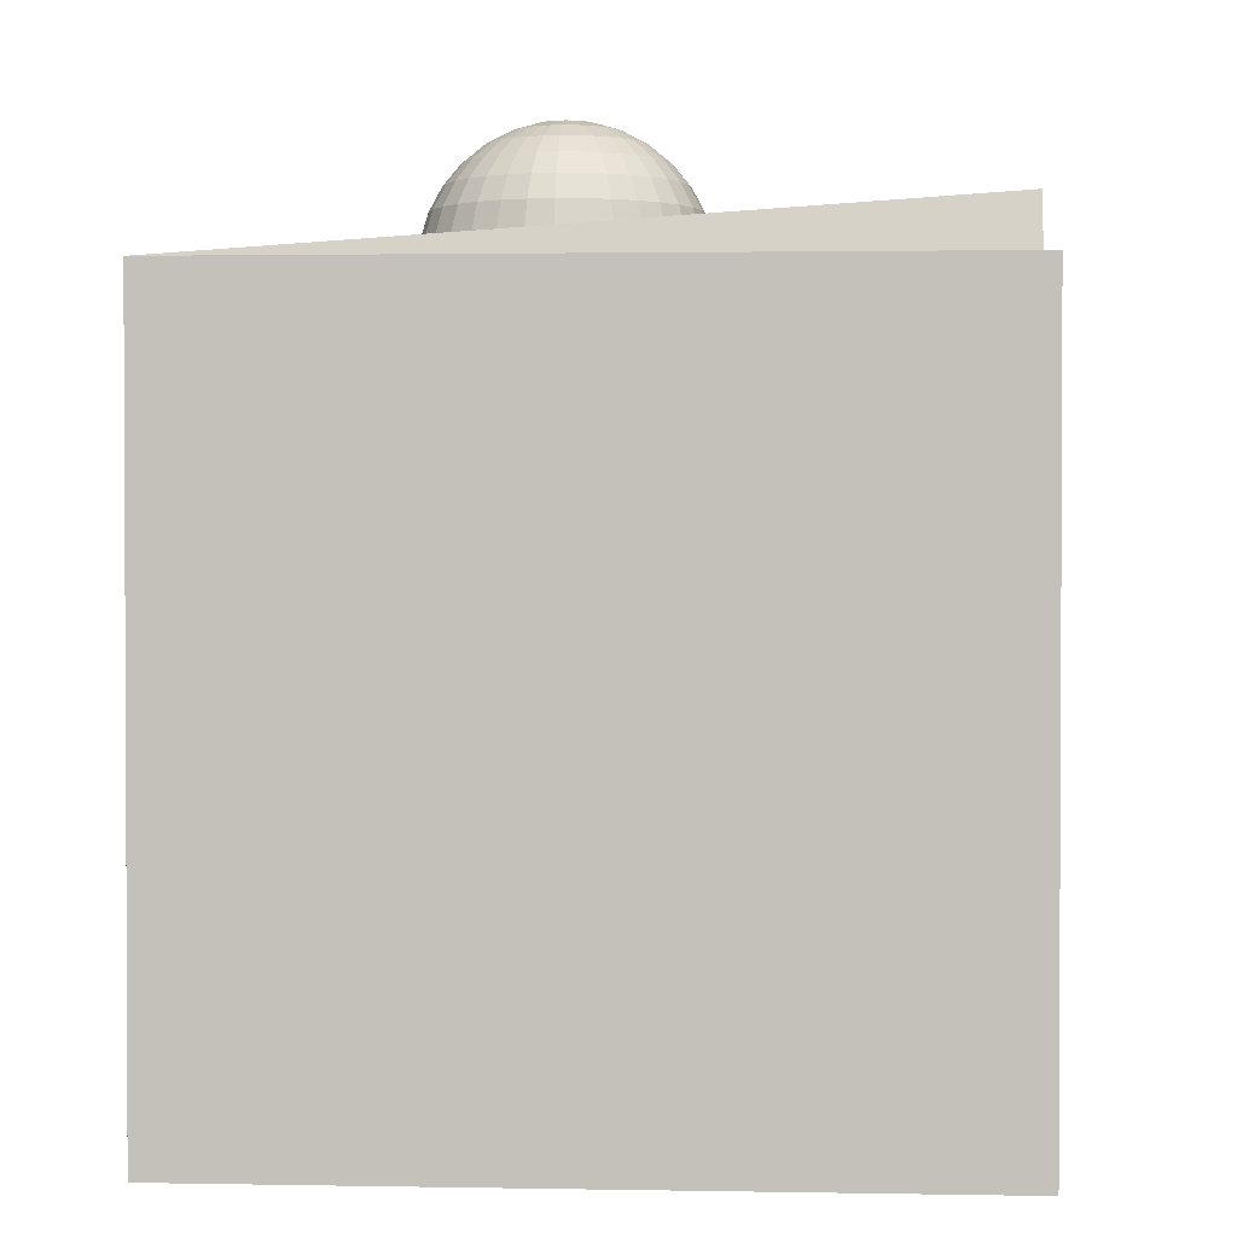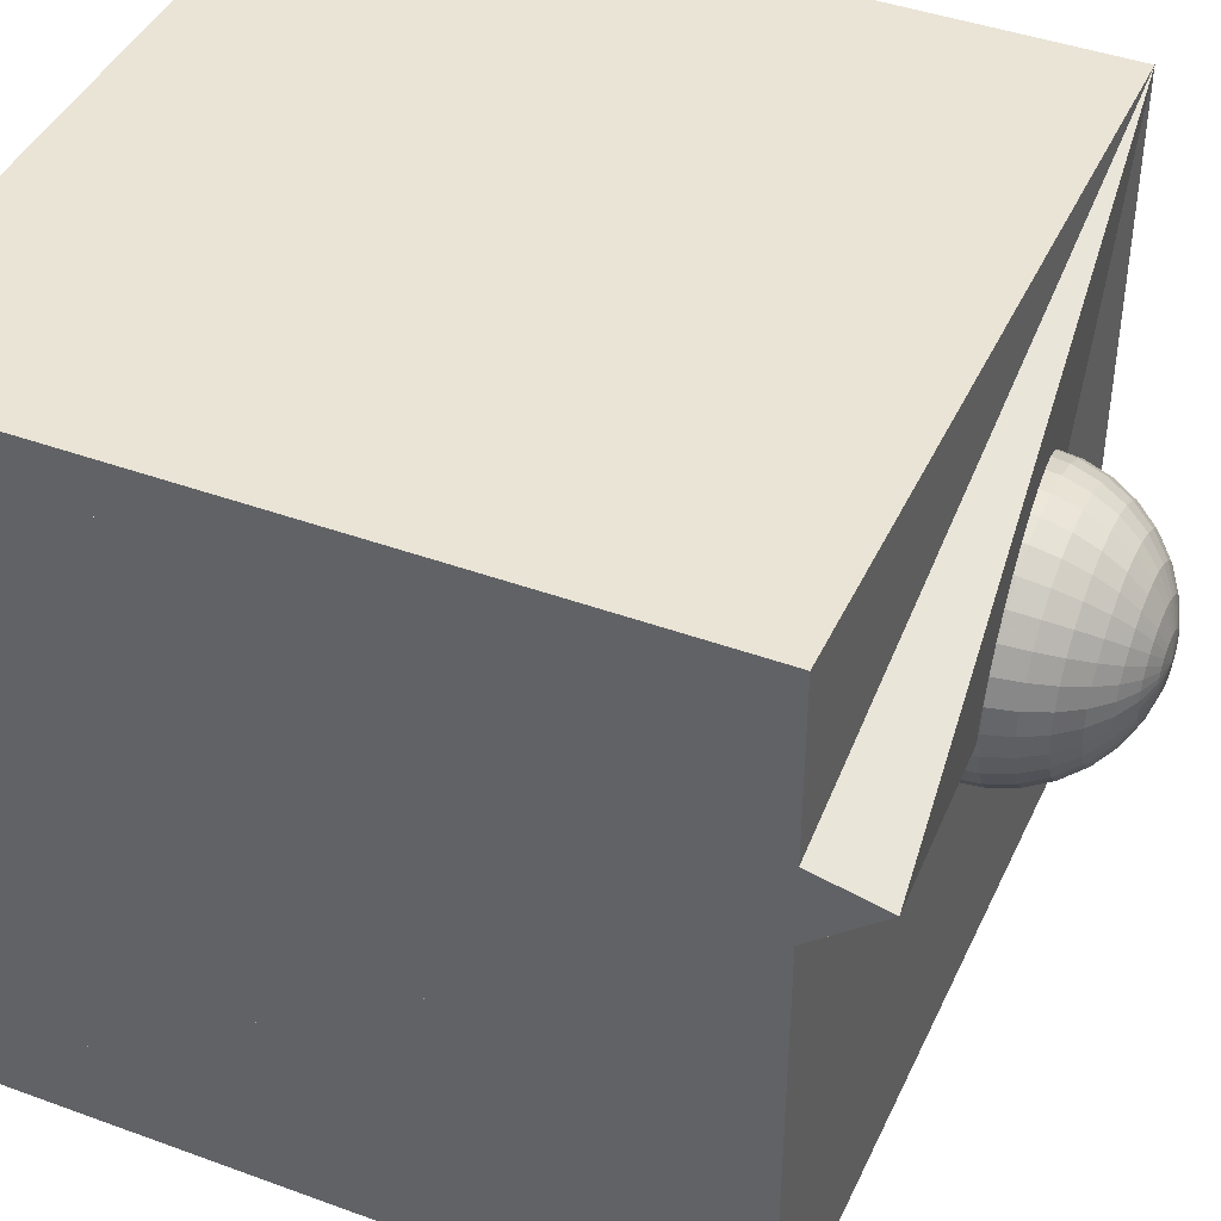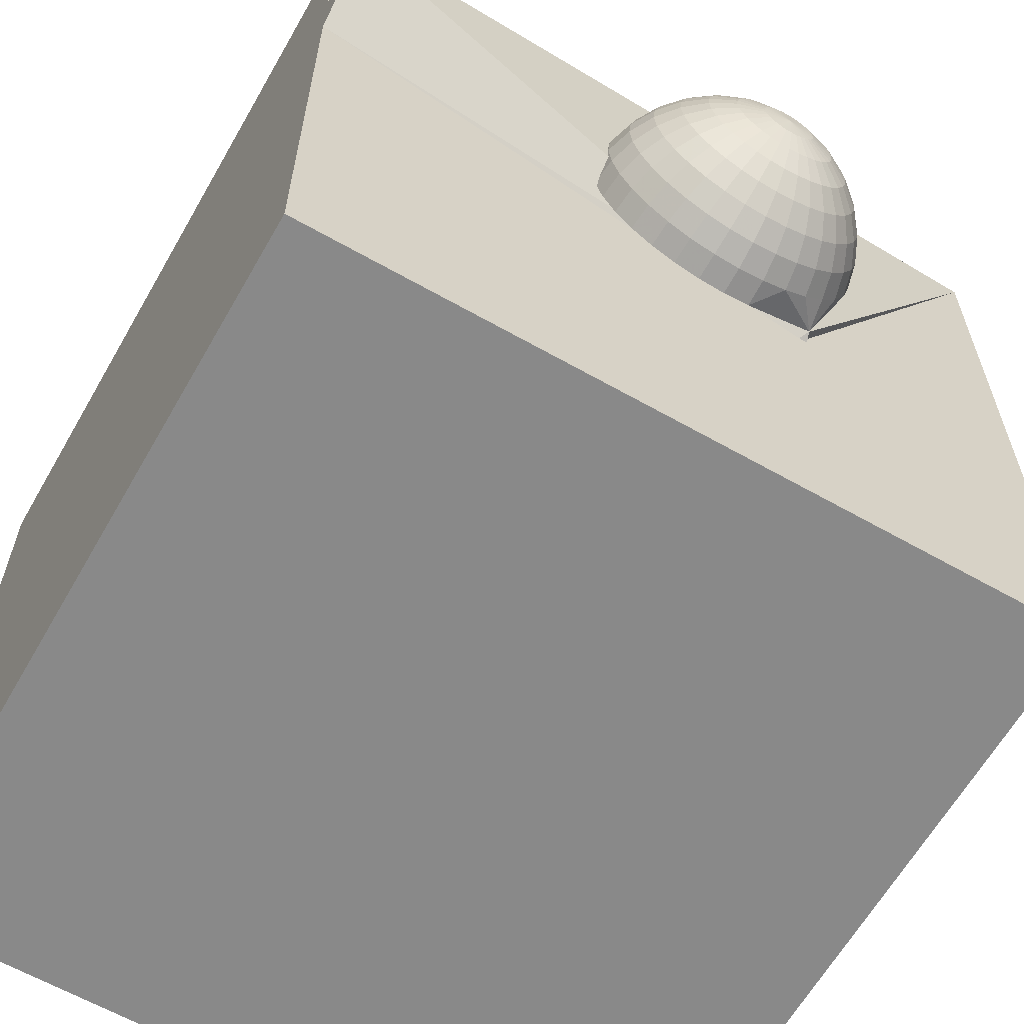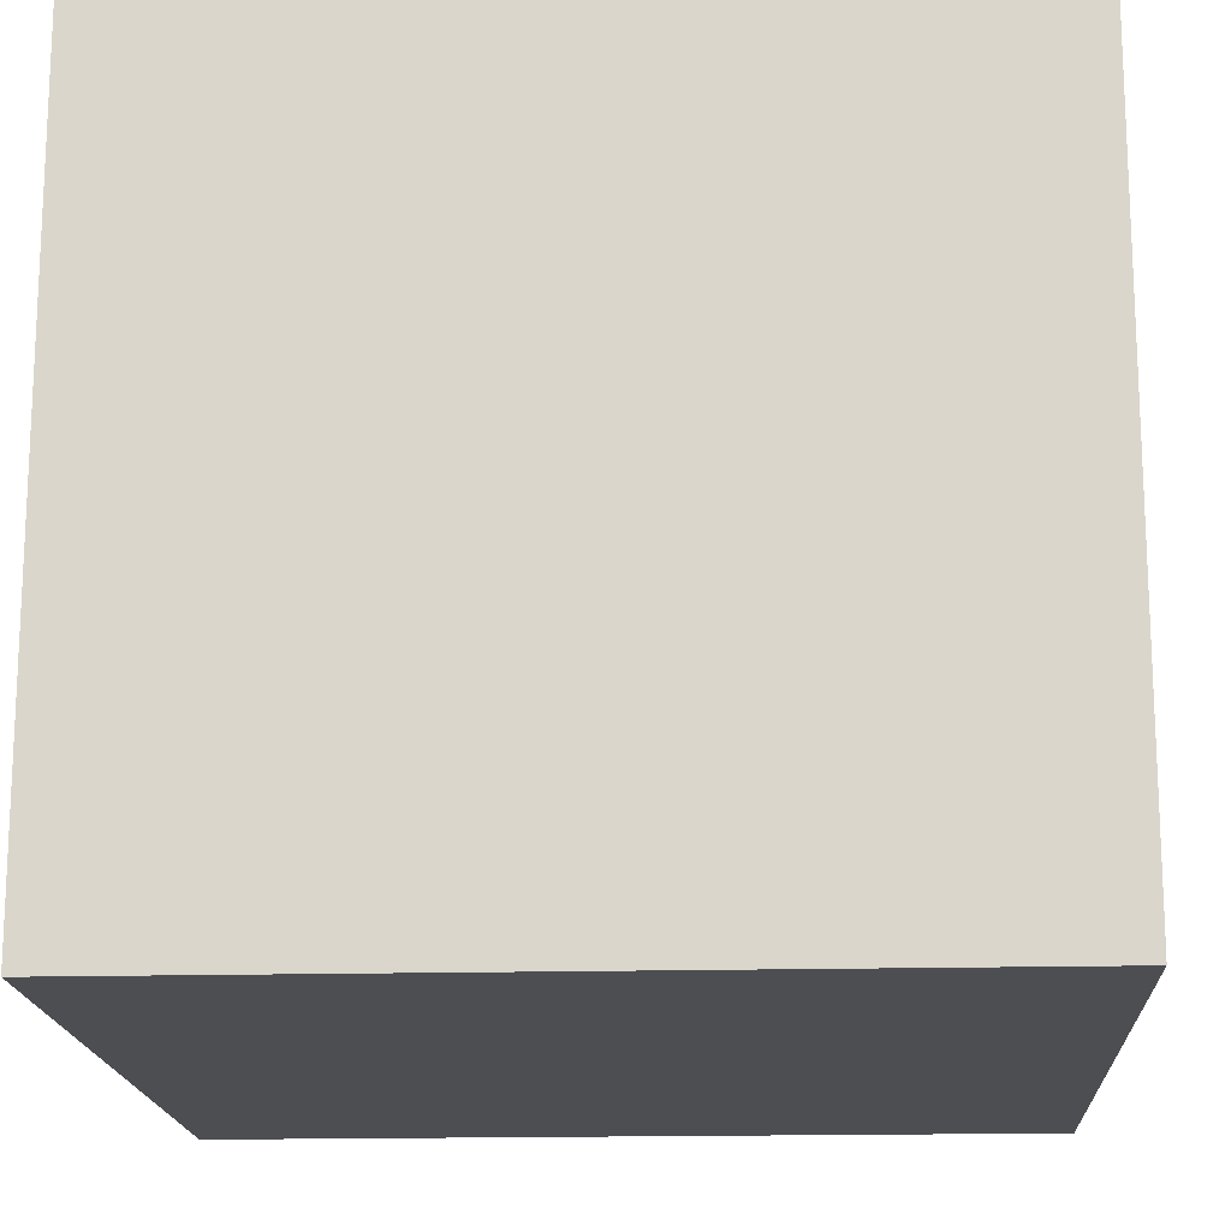
<metadata>
{"format":"obj","ext":"obj","renderer":"f3d","projection":"perspective","resolution":1024,"background":"white","views":[{"elev":1.5,"azim":3.7,"up":"+Y"},{"elev":42.6,"azim":113.6,"up":"+Z"},{"elev":-63.2,"azim":150.2,"up":"+Z"},{"elev":-16.9,"azim":3.0,"up":"+Z"}]}
</metadata>
<code>
o Cube.002
v 0.2545 -0.2545 0.2545
v -0.2545 -0.2545 0.2545
v -0.2545 -0.2545 0.1658
v 0.2545 0.2545 0.07838
v 0.2545 0.3034 0.1203
v -0.2545 0.2545 0.2545
v 0.2545 -0.2545 -0.2545
v -0.09446 0.2606 -0.01754
v 0.2545 -0.2545 0.1658
v -0.07903 0.3394 0.05189
v -0.06319 0.3479 0.05189
v -0.06252 0.3479 0.04504
v -0.09292 0.328 0.05189
v -0.07806 0.3394 0.04195
v -0.09168 0.328 0.03924
v -0.1029 0.3141 0.03702
v -0.1043 0.3141 0.05189
v -0.1112 0.2983 0.03537
v -0.1128 0.2983 0.05189
v -0.1163 0.2811 0.03435
v -0.046 0.3531 0.05189
v -0.04565 0.3531 0.0484
v -0.04464 0.3531 0.04504
v -0.06052 0.3479 0.03846
v -0.07516 0.3394 0.0324
v -0.08799 0.328 0.02709
v -0.09852 0.3141 0.02272
v -0.1063 0.2983 0.01948
v -0.1112 0.2811 0.01749
v -0.082 0.328 0.01588
v -0.09148 0.3141 0.009548
v -0.09852 0.2983 0.004842
v -0.1029 0.2811 0.001945
v -0.04298 0.3531 0.04195
v -0.05728 0.3479 0.0324
v -0.07045 0.3394 0.0236
v -0.04076 0.3531 0.03924
v -0.05292 0.3479 0.02709
v -0.06412 0.3394 0.01588
v -0.07394 0.328 0.00606
v -0.082 0.3141 -0.002
v -0.08799 0.2983 -0.007989
v -0.09168 0.2811 -0.01168
v -0.07045 0.3141 -0.01148
v -0.07516 0.2983 -0.01852
v -0.03805 0.3531 0.03702
v -0.0476 0.3479 0.02272
v -0.05641 0.3394 0.009548
v -0.06412 0.328 -0.002
v -0.04154 0.3479 0.01948
v -0.0476 0.3394 0.004842
v -0.05292 0.328 -0.007989
v -0.05728 0.3141 -0.01852
v -0.07806 0.2811 -0.02286
v -0.06052 0.2983 -0.02634
v -0.03496 0.3531 0.03537
v -0.06252 0.2811 -0.03116
v -0.04464 0.2983 -0.03116
v -0.03161 0.3531 0.03435
v -0.03496 0.3479 0.01749
v -0.03805 0.3394 0.001945
v -0.04076 0.328 -0.01168
v -0.04298 0.3141 -0.02286
v -0.02812 0.3479 0.01681
v -0.02812 0.3394 0.000967
v -0.02812 0.328 -0.01292
v -0.02812 0.3141 -0.02432
v -0.02812 0.2983 -0.03279
v -0.02812 0.2811 -0.038
v -0.046 0.2632 -0.038
v -0.04565 0.2811 -0.03628
v -0.02812 0.3531 0.03401
v -0.0116 0.2983 -0.03116
v -0.01058 0.2811 -0.03628
v -0.01024 0.2632 -0.038
v -0.02463 0.3531 0.03435
v -0.02127 0.3479 0.01749
v -0.01818 0.3394 0.001945
v -0.01547 0.328 -0.01168
v -0.01325 0.3141 -0.02286
v -0.008631 0.3394 0.004842
v -0.003316 0.328 -0.007989
v 0.001046 0.3141 -0.01852
v 0.004287 0.2983 -0.02634
v 0.006282 0.2811 -0.03116
v 0.006957 0.2632 -0.03279
v -0.02127 0.3531 0.03537
v -0.01469 0.3479 0.01948
v 0.02182 0.2811 -0.02286
v 0.0228 0.2632 -0.02432
v -0.01818 0.3531 0.03702
v -0.008631 0.3479 0.02272
v 0.000172 0.3394 0.009548
v 0.007888 0.328 -0.002
v 0.01422 0.3141 -0.01148
v 0.01893 0.2983 -0.01852
v 0.007888 0.3394 0.01588
v 0.01771 0.328 0.00606
v 0.02577 0.3141 -0.002
v 0.03176 0.2983 -0.007989
v 0.03544 0.2811 -0.01168
v 0.03669 0.2632 -0.01292
v -0.01547 0.3531 0.03924
v -0.003316 0.3479 0.02709
v 0.04662 0.2811 0.001945
v -0.01325 0.3531 0.04195
v 0.001046 0.3479 0.0324
v 0.01422 0.3394 0.0236
v 0.02577 0.328 0.01588
v 0.03525 0.3141 0.009548
v 0.04229 0.2983 0.004842
v 0.03176 0.328 0.02709
v 0.04229 0.3141 0.02272
v 0.05011 0.2983 0.01948
v 0.05493 0.2811 0.01749
v 0.05656 0.2632 0.01681
v -0.0116 0.3531 0.04504
v 0.004287 0.3479 0.03846
v 0.01893 0.3394 0.0324
v -0.01058 0.3531 0.0484
v 0.006282 0.3479 0.04504
v 0.02182 0.3394 0.04195
v 0.03545 0.328 0.03924
v 0.04662 0.3141 0.03702
v 0.05493 0.2983 0.03537
v 0.06005 0.2811 0.03435
v 0.04809 0.3141 0.05189
v 0.05656 0.2983 0.05189
v 0.06177 0.2811 0.05189
v 0.06353 0.2632 0.05189
v -0.01024 0.3531 0.05189
v 0.006957 0.3479 0.05189
v 0.0228 0.3394 0.05189
v 0.03669 0.328 0.05189
v -0.01058 0.3531 0.05537
v 0.006282 0.3479 0.05873
v 0.02182 0.3394 0.06182
v 0.03544 0.328 0.06453
v 0.04662 0.3141 0.06675
v 0.05493 0.2983 0.0684
v 0.06005 0.2811 0.06942
v 0.04229 0.3141 0.08105
v 0.05011 0.2983 0.08429
v 0.05493 0.2811 0.08629
v 0.05656 0.2632 0.08696
v -0.0116 0.3531 0.05873
v 0.004287 0.3479 0.06531
v 0.01893 0.3394 0.07137
v 0.03176 0.328 0.07669
v 0.001046 0.3479 0.07137
v 0.01422 0.3394 0.08017
v 0.02577 0.328 0.08789
v 0.03525 0.3141 0.09422
v 0.04229 0.2983 0.09893
v 0.04662 0.2811 0.1018
v 0.04809 0.2632 0.1028
v -0.01325 0.3531 0.06182
v 0.03176 0.2983 0.1118
v 0.03544 0.2811 0.1154
v -0.01547 0.3531 0.06453
v -0.003316 0.3479 0.07669
v 0.007888 0.3394 0.08789
v 0.01771 0.328 0.09771
v 0.02577 0.3141 0.1058
v -0.008631 0.3479 0.08105
v 0.000172 0.3394 0.09422
v 0.007888 0.328 0.1058
v 0.01422 0.3141 0.1152
v 0.01893 0.2983 0.1223
v 0.03669 0.2632 0.1167
v 0.02182 0.2811 0.1266
v -0.01818 0.3531 0.06675
v 0.004287 0.2983 0.1301
v 0.006282 0.2811 0.1349
v 0.006957 0.2632 0.1366
v -0.02127 0.3531 0.0684
v -0.01469 0.3479 0.08429
v -0.008631 0.3394 0.09893
v -0.003316 0.328 0.1118
v 0.001046 0.3141 0.1223
v -0.01818 0.3394 0.1018
v -0.01547 0.328 0.1154
v -0.01325 0.3141 0.1266
v -0.0116 0.2983 0.1349
v -0.01058 0.2811 0.14
v -0.01024 0.2632 0.1418
v -0.02463 0.3531 0.06942
v -0.02127 0.3479 0.08629
v -0.02812 0.2811 0.1418
v -0.02812 0.2632 0.1435
v -0.02812 0.3531 0.06977
v -0.02812 0.3479 0.08696
v -0.02812 0.3394 0.1028
v -0.02812 0.328 0.1167
v -0.02812 0.3141 0.1281
v -0.02812 0.2983 0.1366
v -0.04076 0.328 0.1154
v -0.04298 0.3141 0.1266
v -0.04464 0.2983 0.1349
v -0.04565 0.2811 0.14
v -0.046 0.2632 0.1418
v -0.03161 0.3531 0.06942
v -0.03496 0.3479 0.08629
v -0.03805 0.3394 0.1018
v -0.03496 0.3531 0.0684
v -0.04154 0.3479 0.08429
v -0.0476 0.3394 0.09893
v -0.05292 0.328 0.1118
v -0.05728 0.3141 0.1223
v -0.06052 0.2983 0.1301
v -0.06252 0.2811 0.1349
v -0.06412 0.328 0.1058
v -0.07045 0.3141 0.1152
v -0.07516 0.2983 0.1223
v -0.07806 0.2811 0.1266
v -0.07903 0.2632 0.1281
v -0.03805 0.3531 0.06675
v -0.0476 0.3479 0.08105
v -0.05641 0.3394 0.09422
v -0.04076 0.3531 0.06453
v -0.05292 0.3479 0.07669
v -0.06412 0.3394 0.08789
v -0.07394 0.328 0.09771
v -0.082 0.3141 0.1058
v -0.08799 0.2983 0.1118
v -0.09168 0.2811 0.1154
v -0.09292 0.2632 0.1167
v -0.09148 0.3141 0.09422
v -0.09852 0.2983 0.09893
v -0.1029 0.2811 0.1018
v -0.04298 0.3531 0.06182
v -0.05728 0.3479 0.07137
v -0.07045 0.3394 0.08017
v -0.082 0.328 0.08789
v -0.04464 0.3531 0.05873
v -0.06052 0.3479 0.06531
v -0.07516 0.3394 0.07137
v -0.08799 0.328 0.07669
v -0.09852 0.3141 0.08105
v -0.1063 0.2983 0.08429
v -0.1112 0.2811 0.08629
v -0.1128 0.2632 0.08696
v -0.1029 0.3141 0.06675
v -0.1112 0.2983 0.0684
v -0.1163 0.2811 0.06942
v -0.04565 0.3531 0.05537
v -0.06252 0.3479 0.05873
v -0.07806 0.3394 0.06182
v -0.09168 0.328 0.06453
v -0.02812 0.3548 0.05189
v -0.2545 -0.2545 -0.2545
v -0.118 0.2811 0.05189
v -0.118 0.2632 0.06977
v -0.02812 0.2632 -0.03977
v 0.04809 0.2632 0.000967
v 0.06177 0.2632 0.03401
v 0.06177 0.2632 0.06977
v 0.0228 0.2632 0.1281
v -0.06319 0.2632 0.1366
v -0.1043 0.2632 0.1028
f 1 2 3
f 4 5 1
f 1 5 6
f 7 8 4
f 7 9 3
f 10 11 12
f 13 10 14
f 13 15 16
f 17 16 18
f 19 18 20
f 11 21 22
f 12 22 23
f 12 24 25
f 15 14 25
f 15 26 27
f 16 27 28
f 18 28 29
f 26 30 31
f 28 27 31
f 28 32 33
f 23 34 35
f 25 24 35
f 25 36 30
f 35 34 37
f 36 35 38
f 36 39 40
f 30 40 41
f 31 41 42
f 32 42 43
f 41 44 45
f 43 42 45
f 37 46 47
f 39 38 47
f 40 39 48
f 41 40 49
f 47 50 51
f 48 51 52
f 49 52 53
f 45 44 53
f 54 45 55
f 46 56 50
f 57 55 58
f 56 59 60
f 50 60 61
f 51 61 62
f 52 62 63
f 53 63 58
f 60 64 65
f 61 65 66
f 62 66 67
f 63 67 68
f 58 68 69
f 70 71 69
f 59 72 64
f 69 68 73
f 69 74 75
f 64 72 76
f 64 77 78
f 65 78 79
f 66 79 80
f 67 80 73
f 78 81 82
f 80 79 82
f 80 83 84
f 74 73 84
f 74 85 86
f 76 87 88
f 77 88 81
f 85 89 90
f 87 91 92
f 88 92 93
f 82 81 93
f 83 82 94
f 83 95 96
f 85 84 96
f 94 93 97
f 95 94 98
f 95 99 100
f 89 96 100
f 89 101 102
f 91 103 104
f 93 92 104
f 102 101 105
f 103 106 107
f 104 107 108
f 97 108 109
f 99 98 109
f 99 110 111
f 101 100 111
f 109 112 113
f 110 113 114
f 105 111 114
f 105 115 116
f 106 117 118
f 107 118 119
f 108 119 112
f 117 120 121
f 119 118 121
f 112 119 122
f 113 112 123
f 113 124 125
f 115 114 125
f 116 115 126
f 124 127 128
f 126 125 128
f 126 129 130
f 120 131 132
f 121 132 133
f 122 133 134
f 123 134 127
f 132 131 135
f 133 132 136
f 133 137 138
f 127 134 138
f 127 139 140
f 129 128 140
f 130 129 141
f 139 142 143
f 141 140 143
f 141 144 145
f 136 135 146
f 136 147 148
f 137 148 149
f 139 138 149
f 147 150 151
f 149 148 151
f 149 152 153
f 143 142 153
f 144 143 154
f 144 155 156
f 147 146 157
f 155 154 158
f 156 155 159
f 157 160 161
f 151 150 161
f 151 162 163
f 152 163 164
f 153 164 158
f 161 165 166
f 162 166 167
f 164 163 167
f 164 168 169
f 159 158 169
f 170 159 171
f 161 160 172
f 171 169 173
f 171 174 175
f 165 172 176
f 166 165 177
f 166 178 179
f 168 167 179
f 168 180 173
f 178 181 182
f 180 179 182
f 180 183 184
f 173 184 185
f 174 185 186
f 176 187 188
f 177 188 181
f 185 189 190
f 187 191 192
f 188 192 193
f 181 193 194
f 183 182 194
f 183 195 196
f 184 196 189
f 194 197 198
f 195 198 199
f 196 199 200
f 189 200 201
f 192 191 202
f 192 203 204
f 194 193 204
f 202 205 206
f 203 206 207
f 197 204 207
f 197 208 209
f 199 198 209
f 200 199 210
f 201 200 211
f 208 212 213
f 209 213 214
f 211 210 214
f 211 215 216
f 206 205 217
f 206 218 219
f 207 219 212
f 218 217 220
f 219 218 221
f 212 219 222
f 213 212 223
f 213 224 225
f 215 214 225
f 215 226 227
f 224 228 229
f 226 225 229
f 227 226 230
f 220 231 232
f 221 232 233
f 222 233 234
f 224 223 234
f 231 235 236
f 232 236 237
f 233 237 238
f 234 238 239
f 228 239 240
f 229 240 241
f 230 241 242
f 239 243 244
f 240 244 245
f 242 241 245
f 236 235 246
f 237 236 247
f 238 237 248
f 238 249 243
f 21 250 22
f 22 250 23
f 23 250 34
f 34 250 37
f 37 250 46
f 46 250 56
f 56 250 59
f 59 250 72
f 72 250 76
f 76 250 87
f 87 250 91
f 91 250 103
f 103 250 106
f 106 250 117
f 117 250 120
f 120 250 131
f 131 250 135
f 135 250 146
f 146 250 157
f 157 250 160
f 160 250 172
f 172 250 176
f 176 250 187
f 187 250 191
f 191 250 202
f 202 250 205
f 205 250 217
f 217 250 220
f 220 250 231
f 231 250 235
f 235 250 246
f 248 247 11
f 249 248 10
f 243 249 13
f 244 243 17
f 245 244 19
f 246 250 21
f 247 246 21
f 8 6 5
f 3 8 251
f 8 7 251
f 6 8 3
f 8 252 20
f 8 20 29
f 8 29 33
f 8 33 43
f 8 43 54
f 8 54 57
f 57 71 70
f 253 245 252
f 9 1 3
f 9 4 1
f 2 1 6
f 9 7 4
f 251 7 3
f 14 10 12
f 15 13 14
f 17 13 16
f 19 17 18
f 252 19 20
f 12 11 22
f 24 12 23
f 14 12 25
f 26 15 25
f 16 15 27
f 18 16 28
f 20 18 29
f 27 26 31
f 32 28 31
f 29 28 33
f 24 23 35
f 36 25 35
f 26 25 30
f 38 35 37
f 39 36 38
f 30 36 40
f 31 30 41
f 32 31 42
f 33 32 43
f 42 41 45
f 54 43 45
f 38 37 47
f 48 39 47
f 49 40 48
f 44 41 49
f 48 47 51
f 49 48 52
f 44 49 53
f 55 45 53
f 57 54 55
f 47 46 50
f 71 57 58
f 50 56 60
f 51 50 61
f 52 51 62
f 53 52 63
f 55 53 58
f 61 60 65
f 62 61 66
f 63 62 67
f 58 63 68
f 71 58 69
f 254 70 69
f 60 59 64
f 74 69 73
f 254 69 75
f 77 64 76
f 65 64 78
f 66 65 79
f 67 66 80
f 68 67 73
f 79 78 82
f 83 80 82
f 73 80 84
f 85 74 84
f 75 74 86
f 77 76 88
f 78 77 81
f 86 85 90
f 88 87 92
f 81 88 93
f 94 82 93
f 95 83 94
f 84 83 96
f 89 85 96
f 98 94 97
f 99 95 98
f 96 95 100
f 101 89 100
f 90 89 102
f 92 91 104
f 97 93 104
f 255 102 105
f 104 103 107
f 97 104 108
f 98 97 109
f 110 99 109
f 100 99 111
f 105 101 111
f 110 109 113
f 111 110 114
f 115 105 114
f 255 105 116
f 107 106 118
f 108 107 119
f 109 108 112
f 118 117 121
f 122 119 121
f 123 112 122
f 124 113 123
f 114 113 125
f 126 115 125
f 256 116 126
f 125 124 128
f 129 126 128
f 256 126 130
f 121 120 132
f 122 121 133
f 123 122 134
f 124 123 127
f 136 132 135
f 137 133 136
f 134 133 138
f 139 127 138
f 128 127 140
f 141 129 140
f 257 130 141
f 140 139 143
f 144 141 143
f 257 141 145
f 147 136 146
f 137 136 148
f 138 137 149
f 142 139 149
f 148 147 151
f 152 149 151
f 142 149 153
f 154 143 153
f 155 144 154
f 145 144 156
f 150 147 157
f 159 155 158
f 170 156 159
f 150 157 161
f 162 151 161
f 152 151 163
f 153 152 164
f 154 153 158
f 162 161 166
f 163 162 167
f 168 164 167
f 158 164 169
f 171 159 169
f 258 170 171
f 165 161 172
f 174 171 173
f 258 171 175
f 177 165 176
f 178 166 177
f 167 166 179
f 180 168 179
f 169 168 173
f 179 178 182
f 183 180 182
f 173 180 184
f 174 173 185
f 175 174 186
f 177 176 188
f 178 177 181
f 186 185 190
f 188 187 192
f 181 188 193
f 182 181 194
f 195 183 194
f 184 183 196
f 185 184 189
f 195 194 198
f 196 195 199
f 189 196 200
f 190 189 201
f 203 192 202
f 193 192 204
f 197 194 204
f 203 202 206
f 204 203 207
f 208 197 207
f 198 197 209
f 210 199 209
f 211 200 210
f 259 201 211
f 209 208 213
f 210 209 214
f 215 211 214
f 259 211 216
f 218 206 217
f 207 206 219
f 208 207 212
f 221 218 220
f 222 219 221
f 223 212 222
f 224 213 223
f 214 213 225
f 226 215 225
f 216 215 227
f 225 224 229
f 230 226 229
f 260 227 230
f 221 220 232
f 222 221 233
f 223 222 234
f 228 224 234
f 232 231 236
f 233 232 237
f 234 233 238
f 228 234 239
f 229 228 240
f 230 229 241
f 260 230 242
f 240 239 244
f 241 240 245
f 253 242 245
f 247 236 246
f 248 237 247
f 249 238 248
f 239 238 243
f 10 248 11
f 13 249 10
f 17 243 13
f 19 244 17
f 252 245 19
f 11 247 21
f 4 8 5
f 2 6 3
f 8 57 70
f 8 253 252
o Cube.001
v 0.2545 -0.2545 -0.2545
v 0.2545 -0.2545 0.2545
v -0.2545 -0.2545 0.2545
v -0.2545 -0.2545 -0.2545
v 0.2545 0.2545 -0.2545
v -0.2545 0.2545 -0.2545
v -0.2545 0.2545 0.2545
v 0.2545 0.2545 0.2545
f 262 263 264
f 266 267 268
f 261 265 268
f 268 267 263
f 267 266 264
f 261 264 266
f 261 262 264
f 265 266 268
f 262 261 268
f 262 268 263
f 263 267 264
f 265 261 266

</code>
